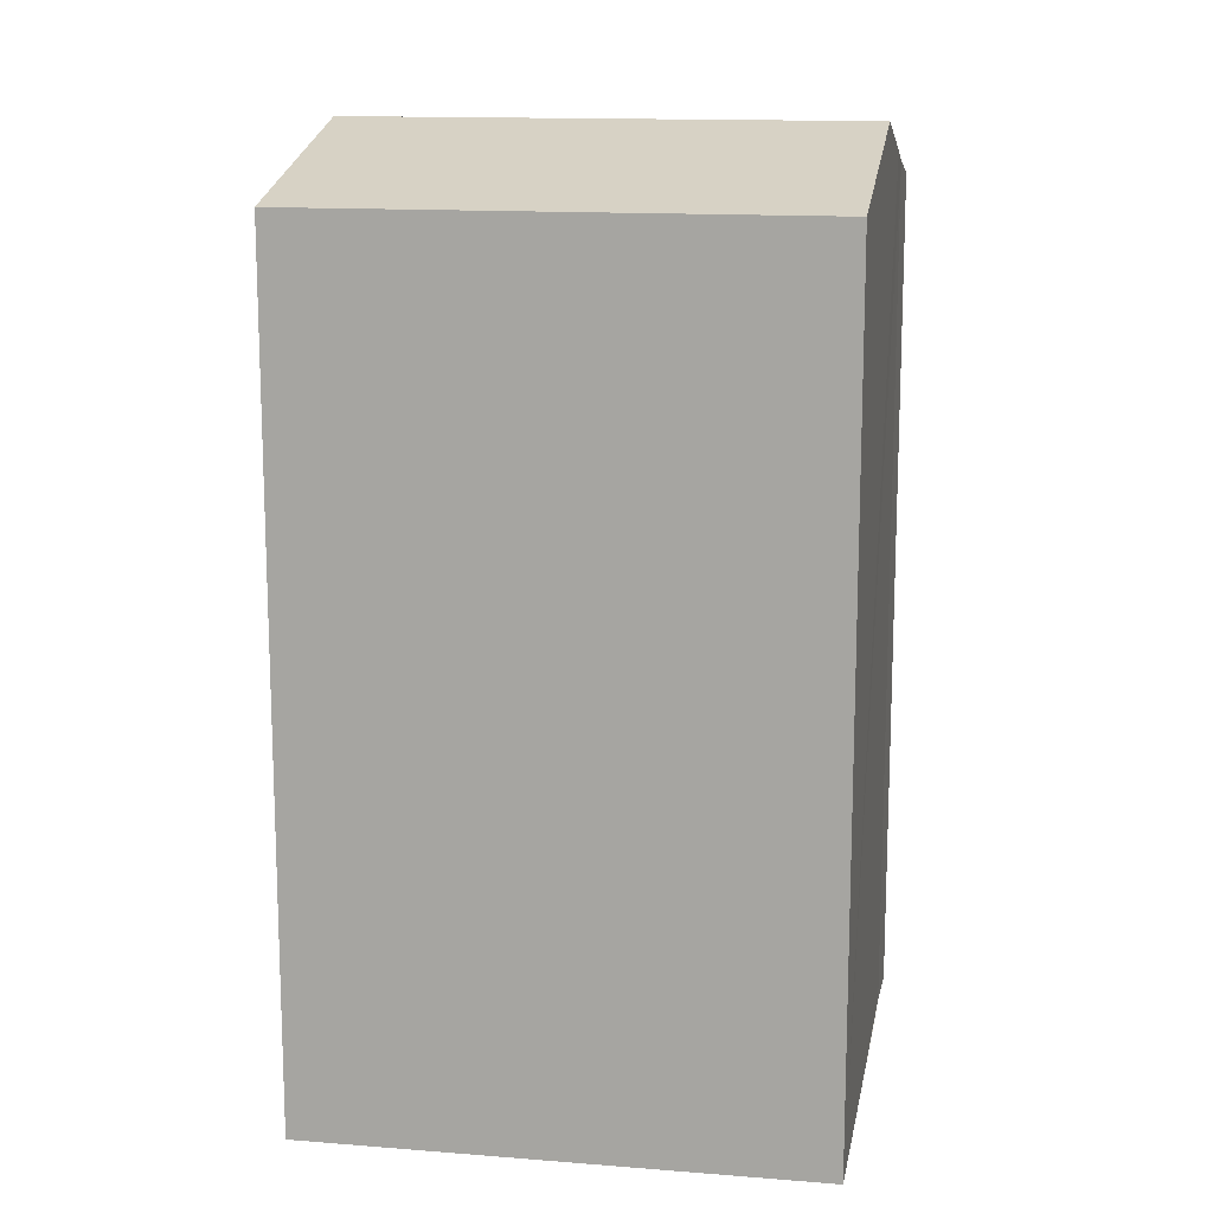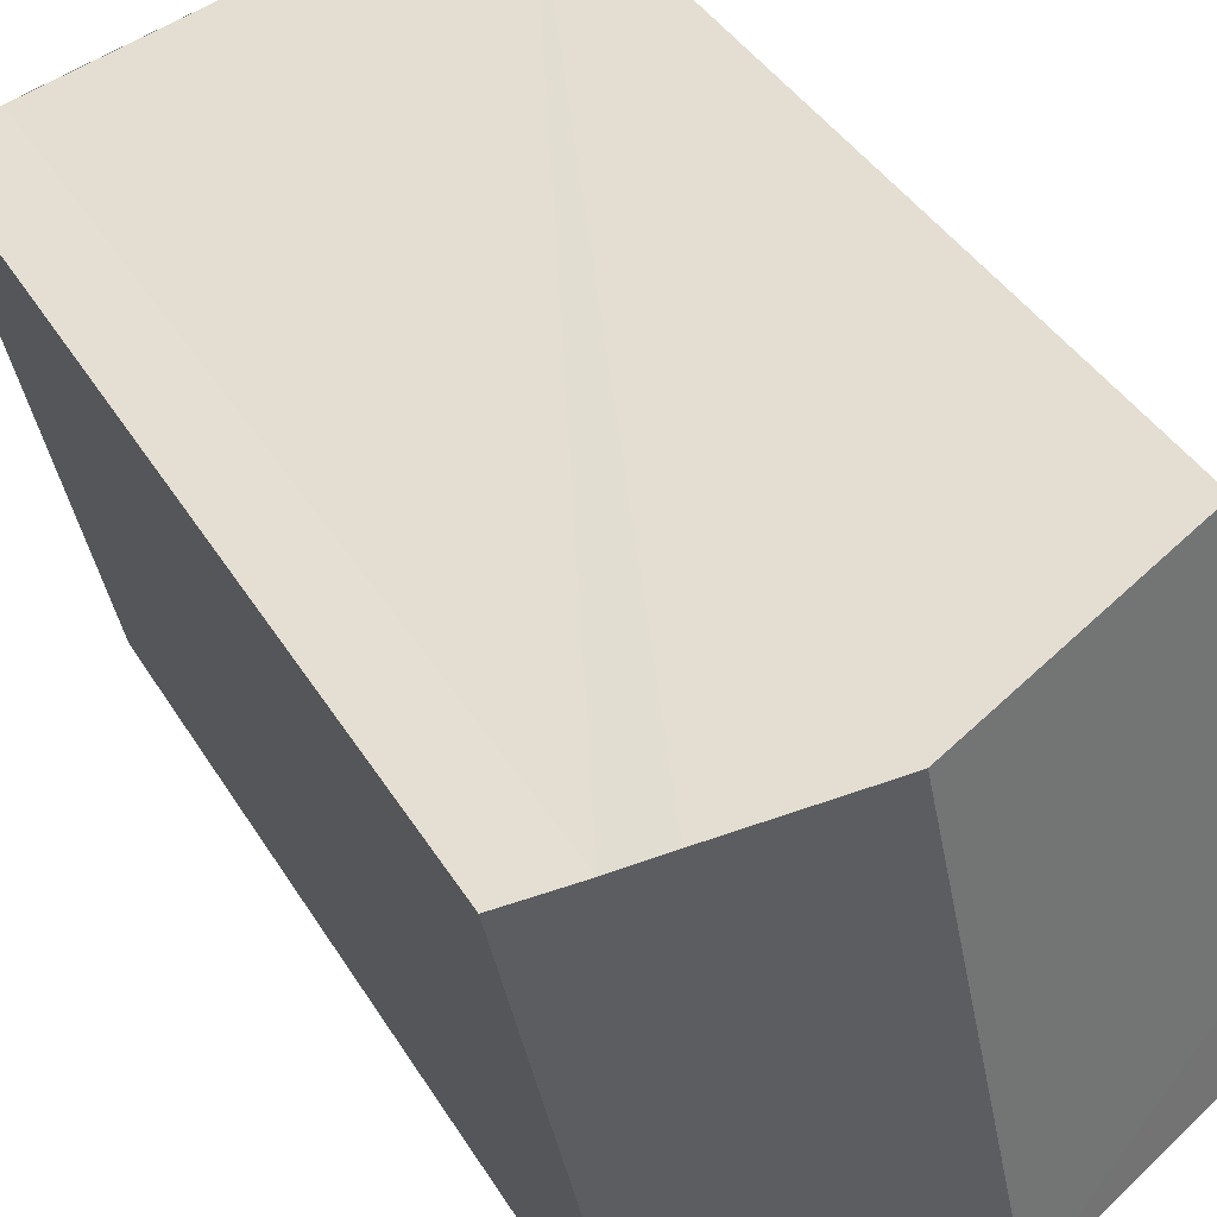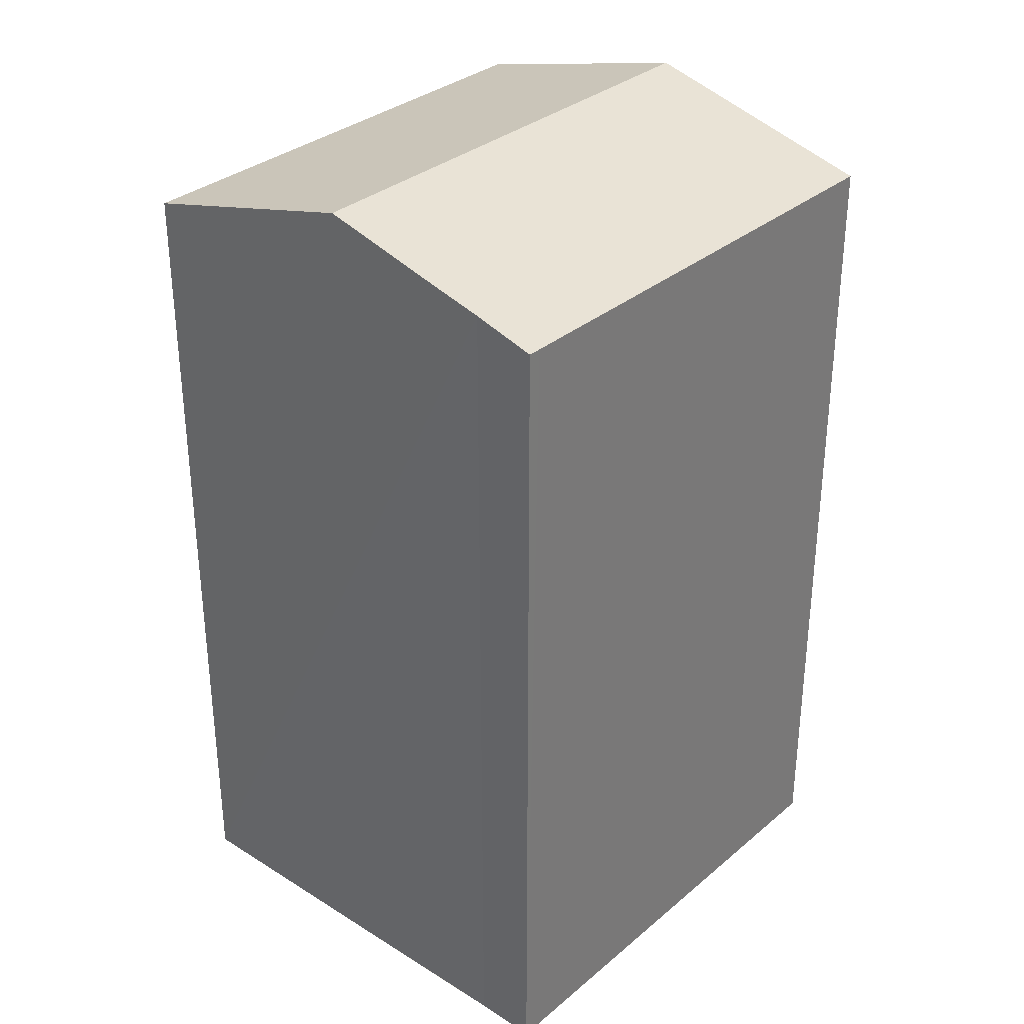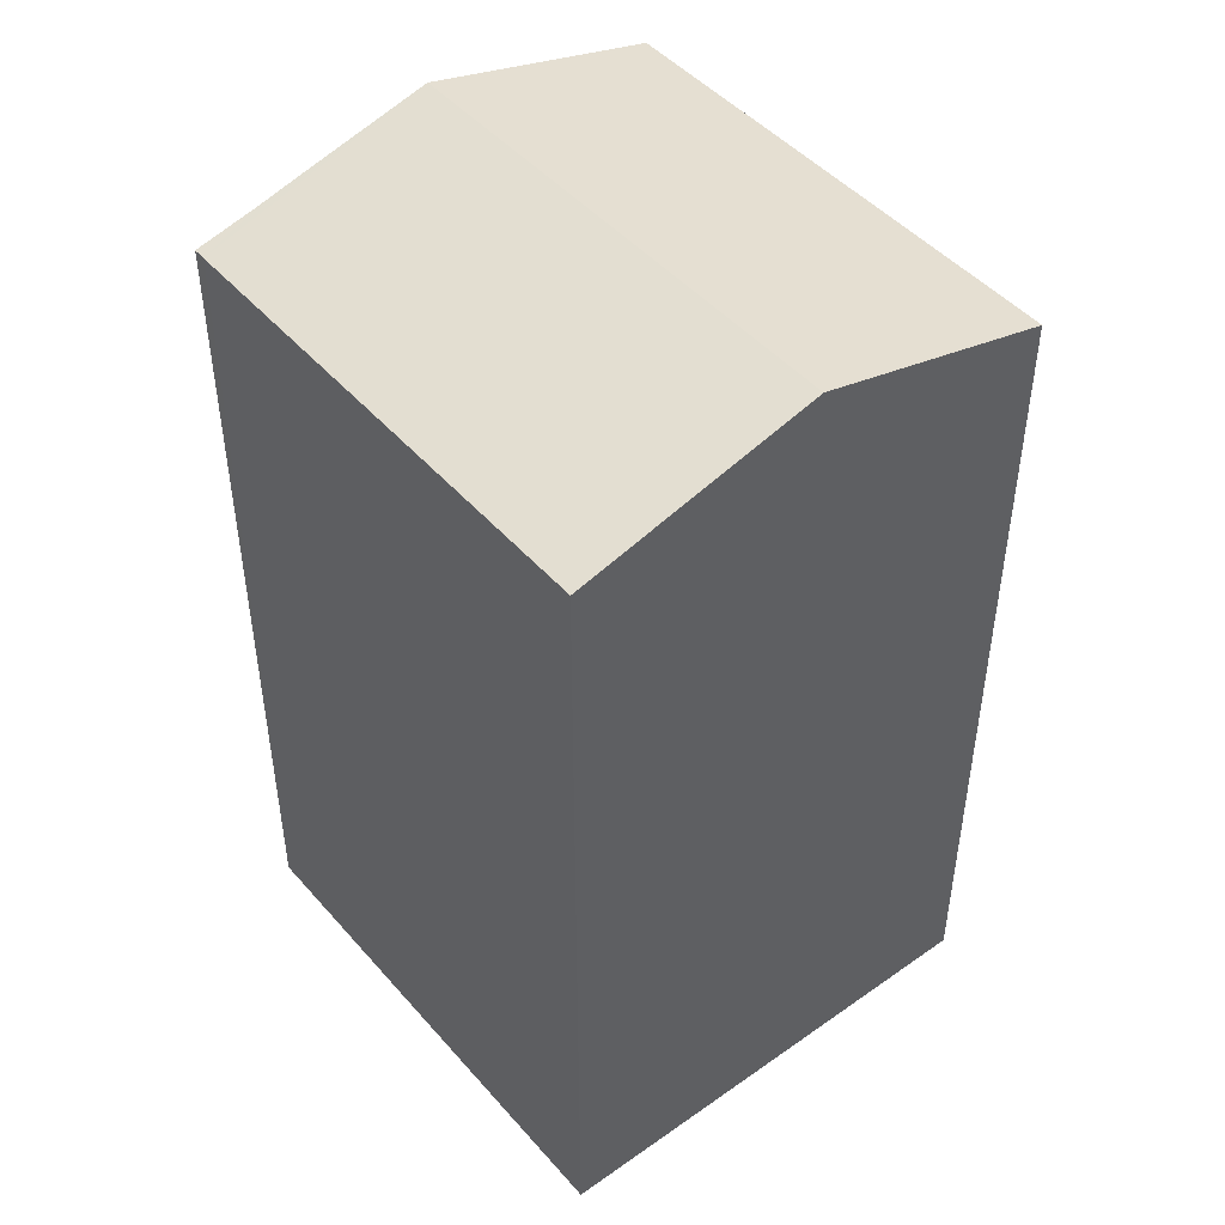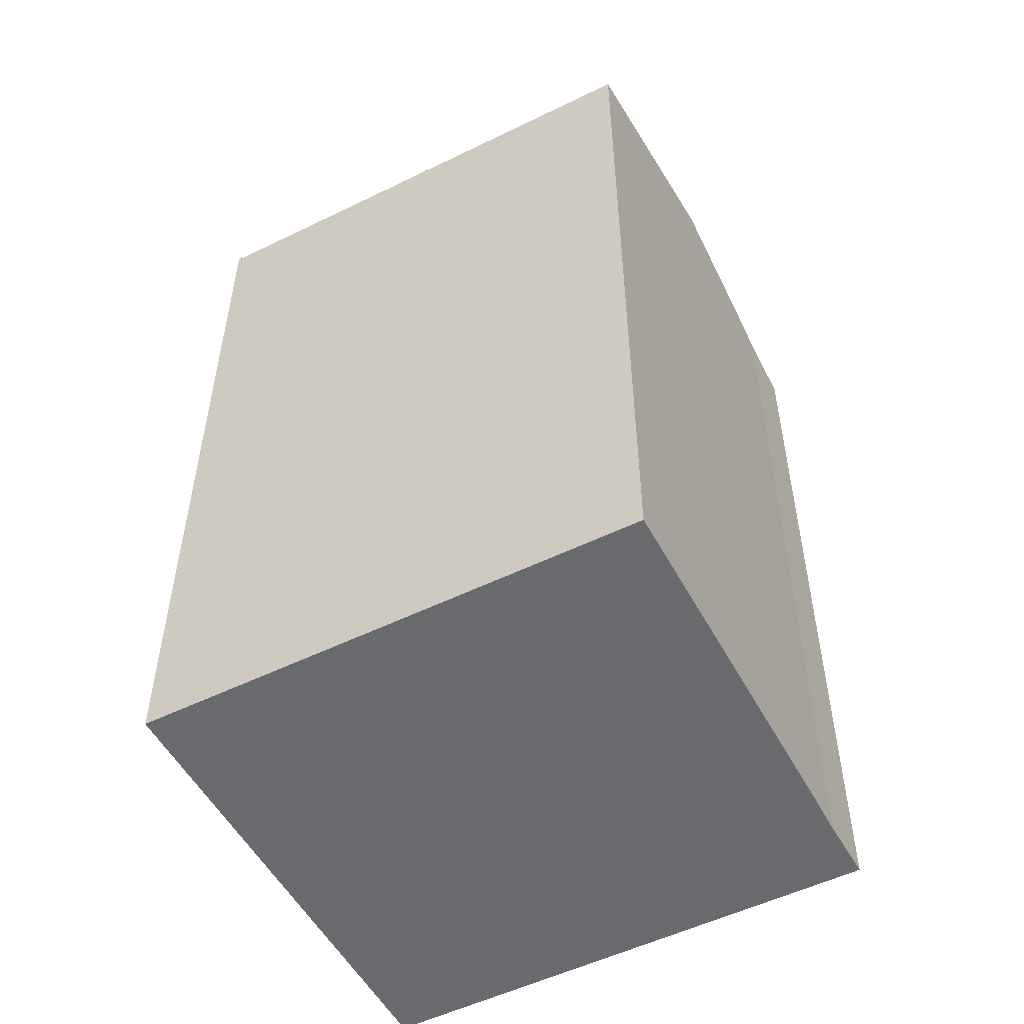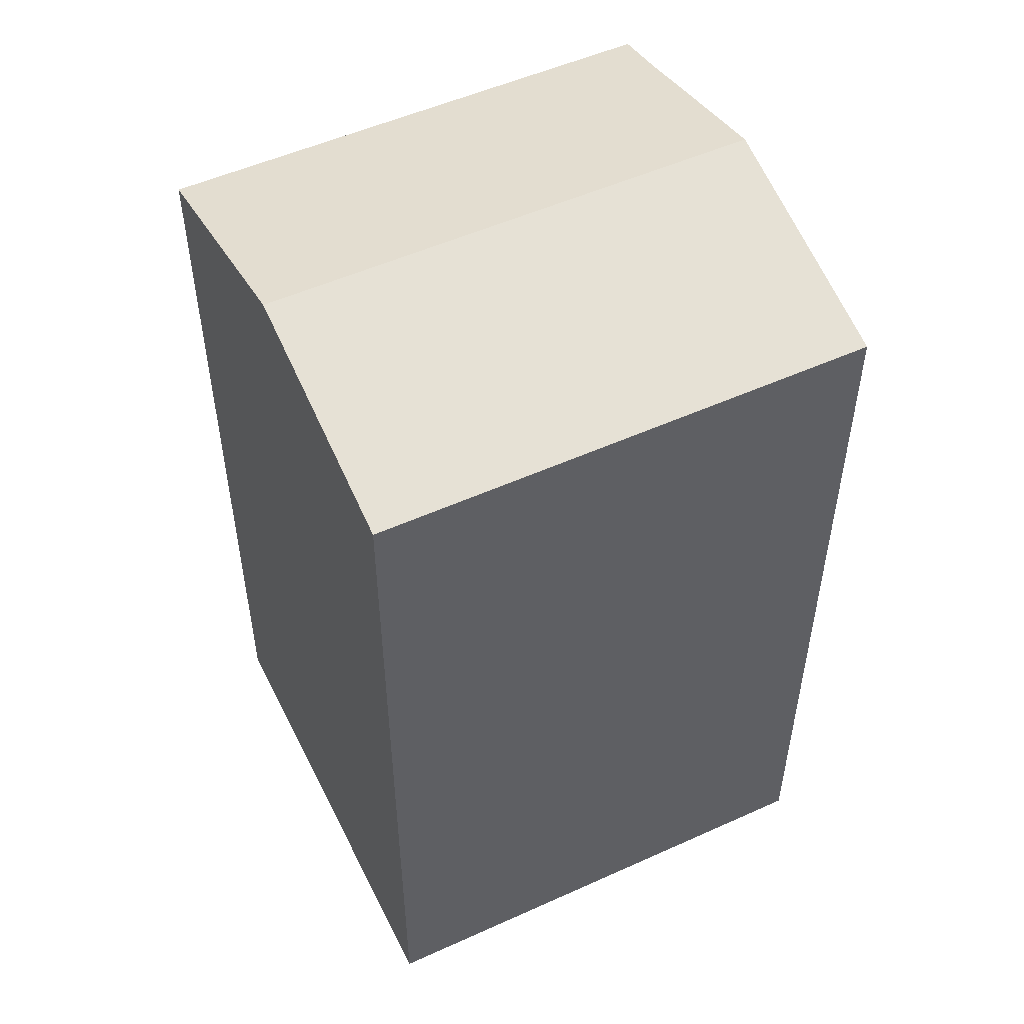
<metadata>
{"format":"obj","ext":"obj","renderer":"f3d","projection":"perspective","resolution":1024,"background":"white","views":[{"elev":13.9,"azim":-67.7,"up":"+Y"},{"elev":40.4,"azim":151.4,"up":"+Z"},{"elev":32.7,"azim":53.1,"up":"+Y"},{"elev":46.8,"azim":153.6,"up":"+Y"},{"elev":-53.0,"azim":-50.1,"up":"+Y"},{"elev":52.1,"azim":-103.8,"up":"+Y"}]}
</metadata>
<code>
v  7.34 28.05 -1.59
v  3.333 26.12 15.39
v  10.67 28.05 13.81
v  0.662 26.12 3.056
v  0 26.12 1.599e-15
v  13.75 26.36 -2.978
v  14.82 26.12 -2.541
v  14.68 26.12 -3.179
v  17.94 26.12 11.87
v  16.1 26.62 12.63
v  18.02 26.12 12.26
v  14.69 27 12.95
v  14.68 1.947e-16 -3.179
v  7.34 9.736e-17 -1.59
v  0 0 0
v  13.75 1.823e-16 -2.978
v  3.333 -9.424e-16 15.39
v  0.662 -1.871e-16 3.056
v  10.67 -8.459e-16 13.81
v  16.1 -7.735e-16 12.63
v  14.69 -7.931e-16 12.95
v  18.02 -7.509e-16 12.26
v  14.82 1.556e-16 -2.541
v  17.94 -7.267e-16 11.87
g defaultobject
f 1 2 3
f 2 1 4
f 4 1 5
f 6 7 8
f 7 6 1
f 7 1 9
f 9 1 3
f 9 3 10
f 9 10 11
f 10 3 12
f 13 6 8
f 6 13 1
f 1 13 5
f 5 13 14
f 5 14 15
f 14 13 16
f 15 4 5
f 4 15 2
f 2 15 17
f 17 15 18
f 17 3 2
f 3 17 12
f 12 17 10
f 10 17 19
f 10 19 20
f 20 19 21
f 20 11 10
f 11 20 22
f 22 9 11
f 9 22 7
f 7 22 8
f 8 22 23
f 8 23 13
f 23 22 24
f 19 20 21
f 20 19 17
f 20 24 22
f 24 20 17
f 24 17 18
f 24 18 23
f 23 18 15
f 23 15 16
f 23 16 13
f 16 15 14

</code>
